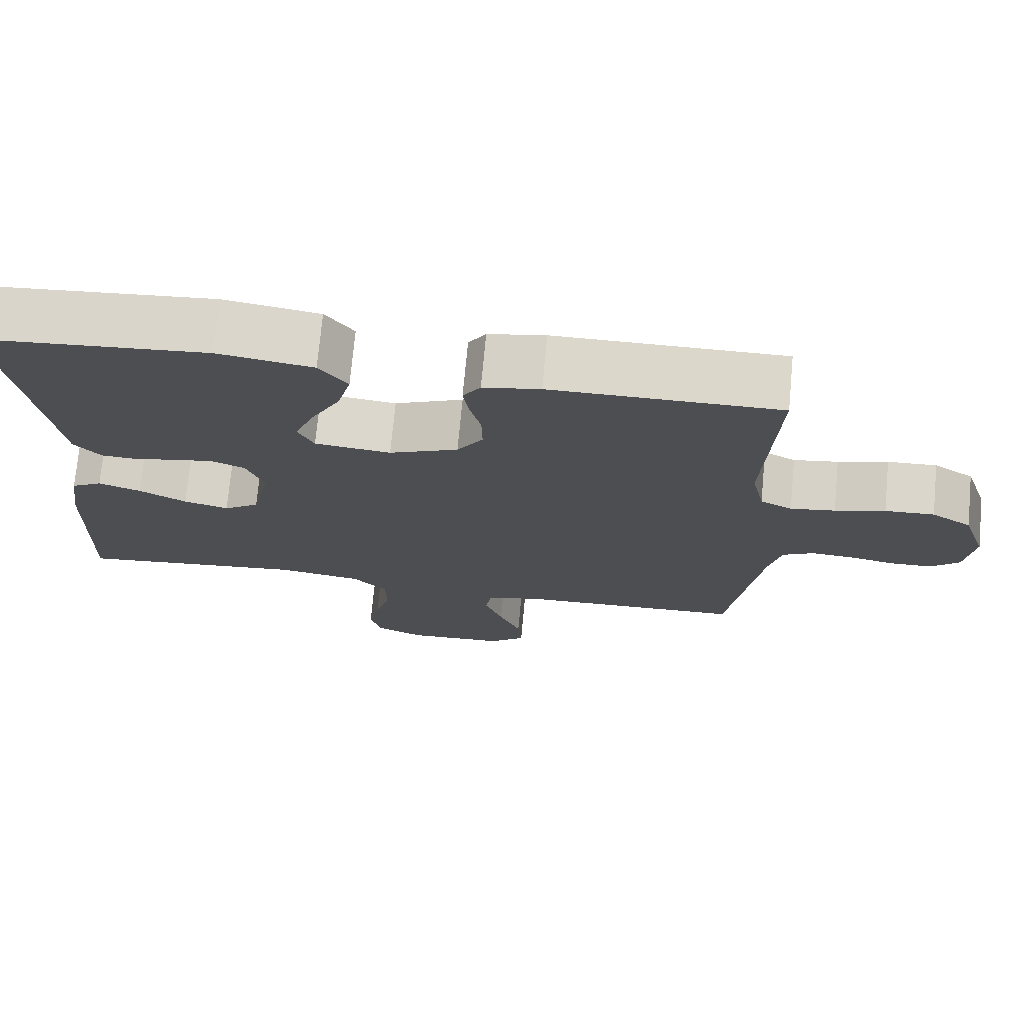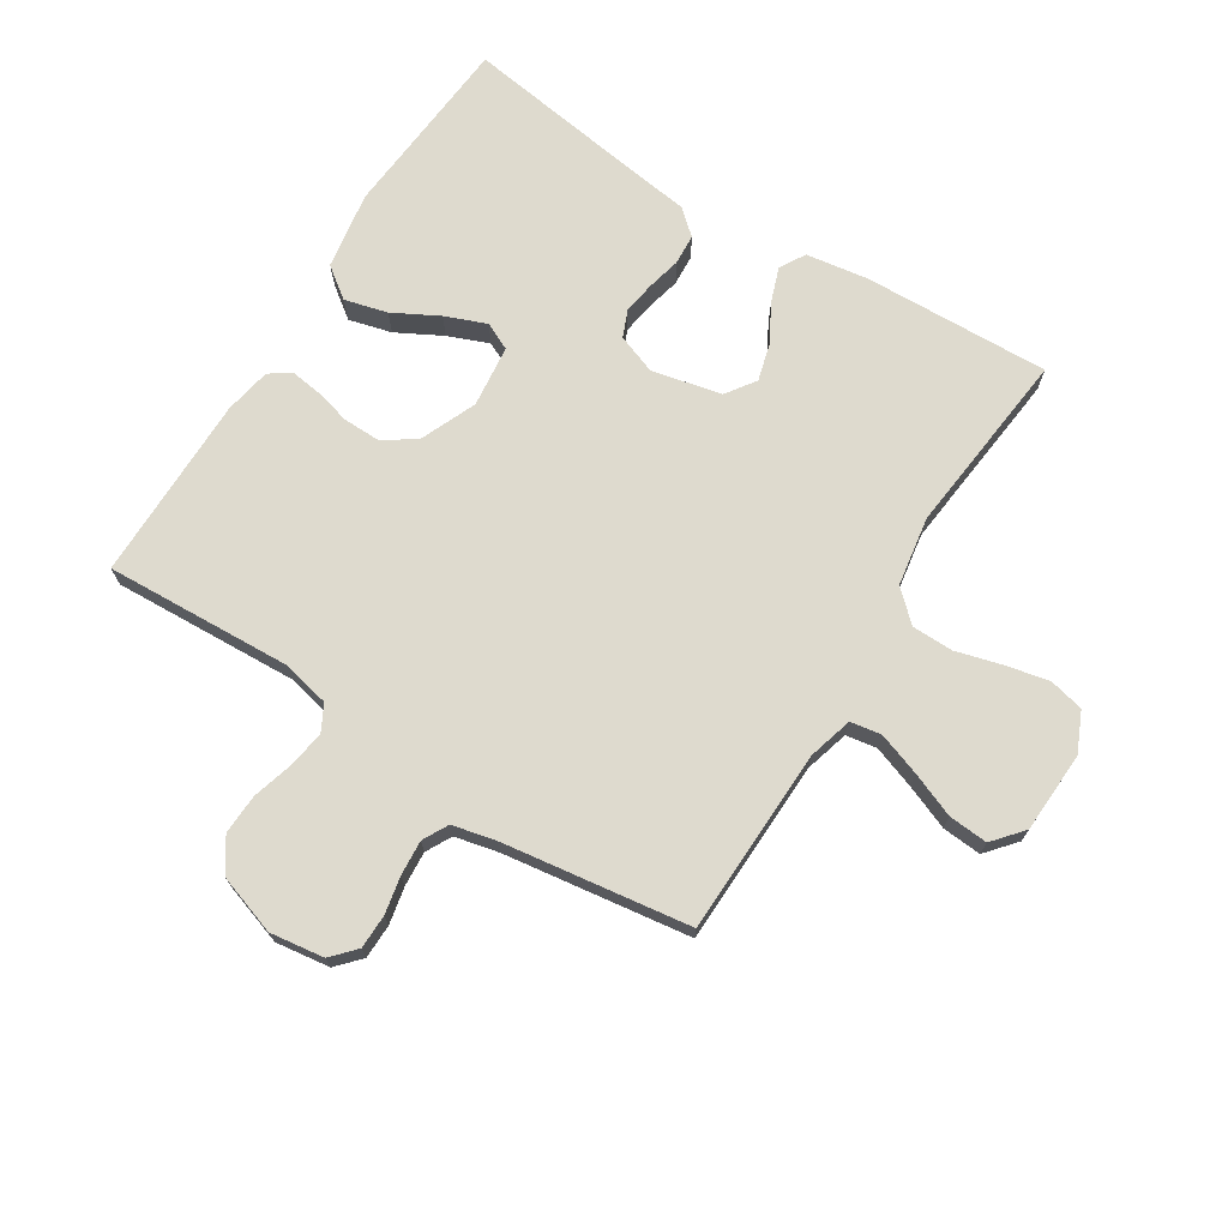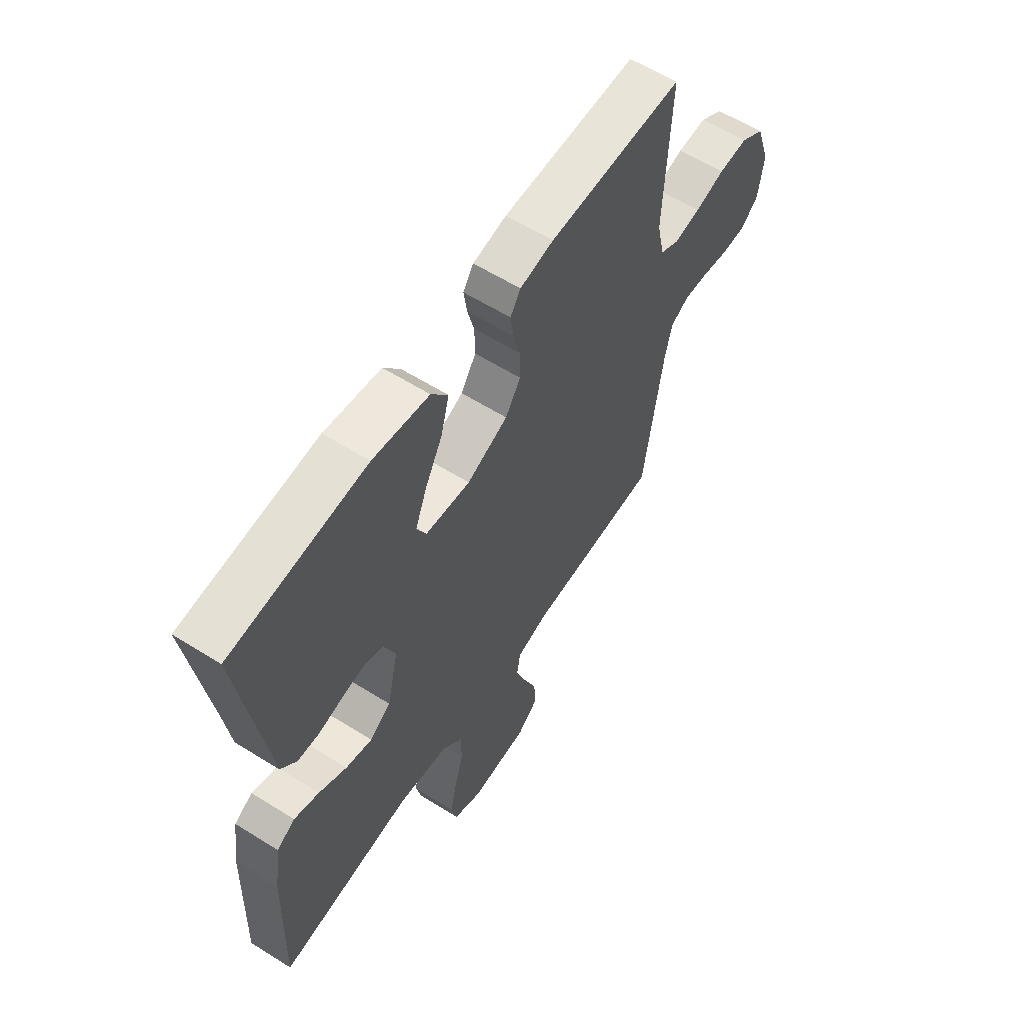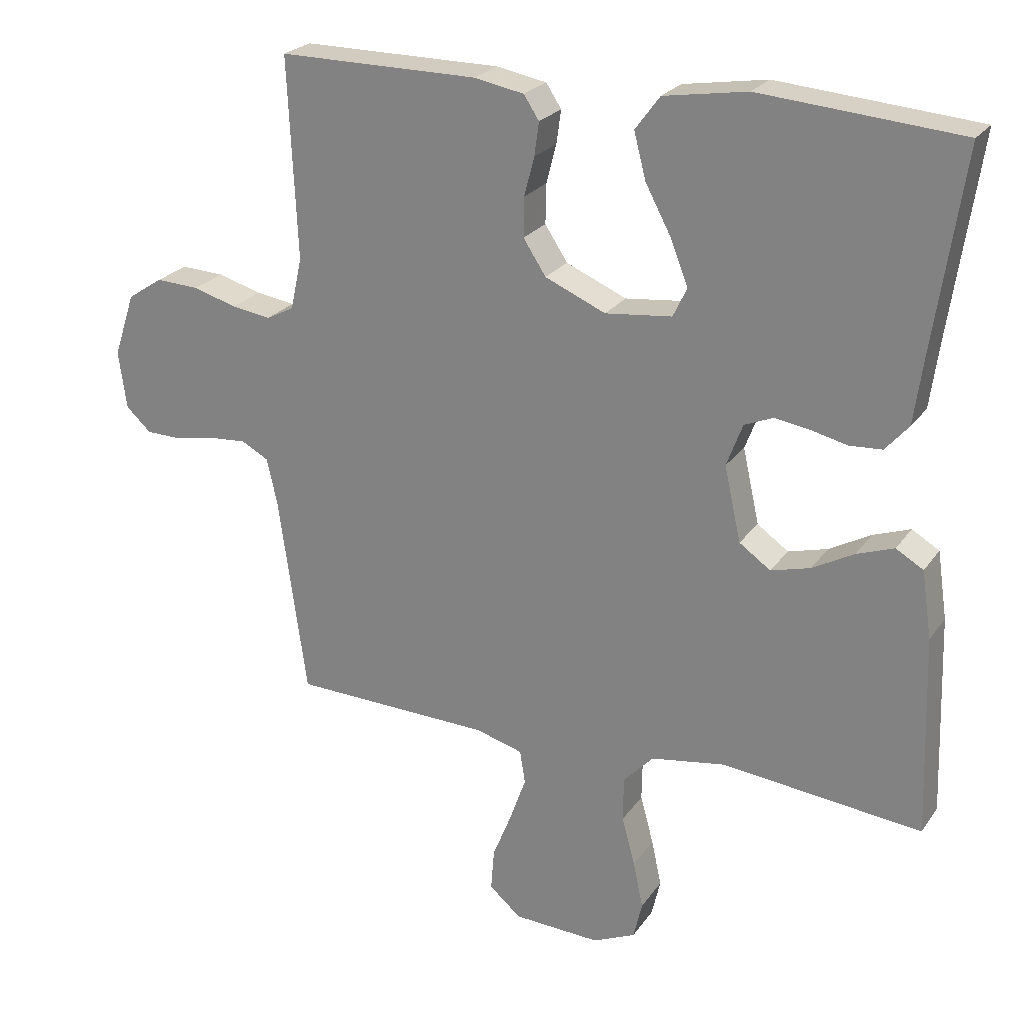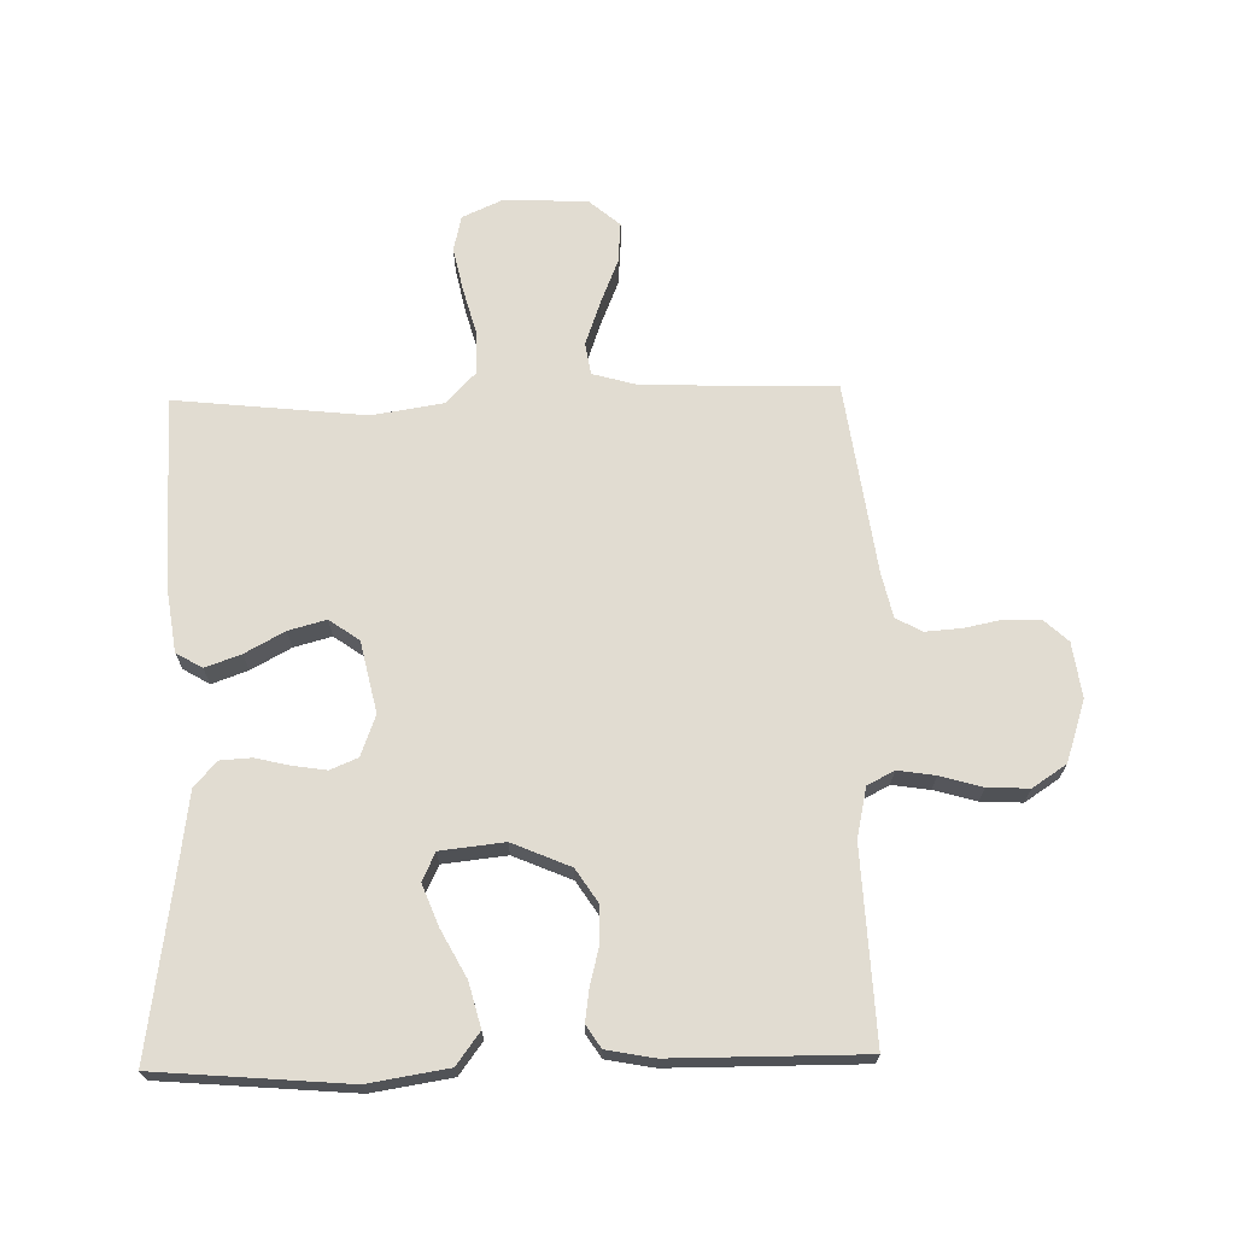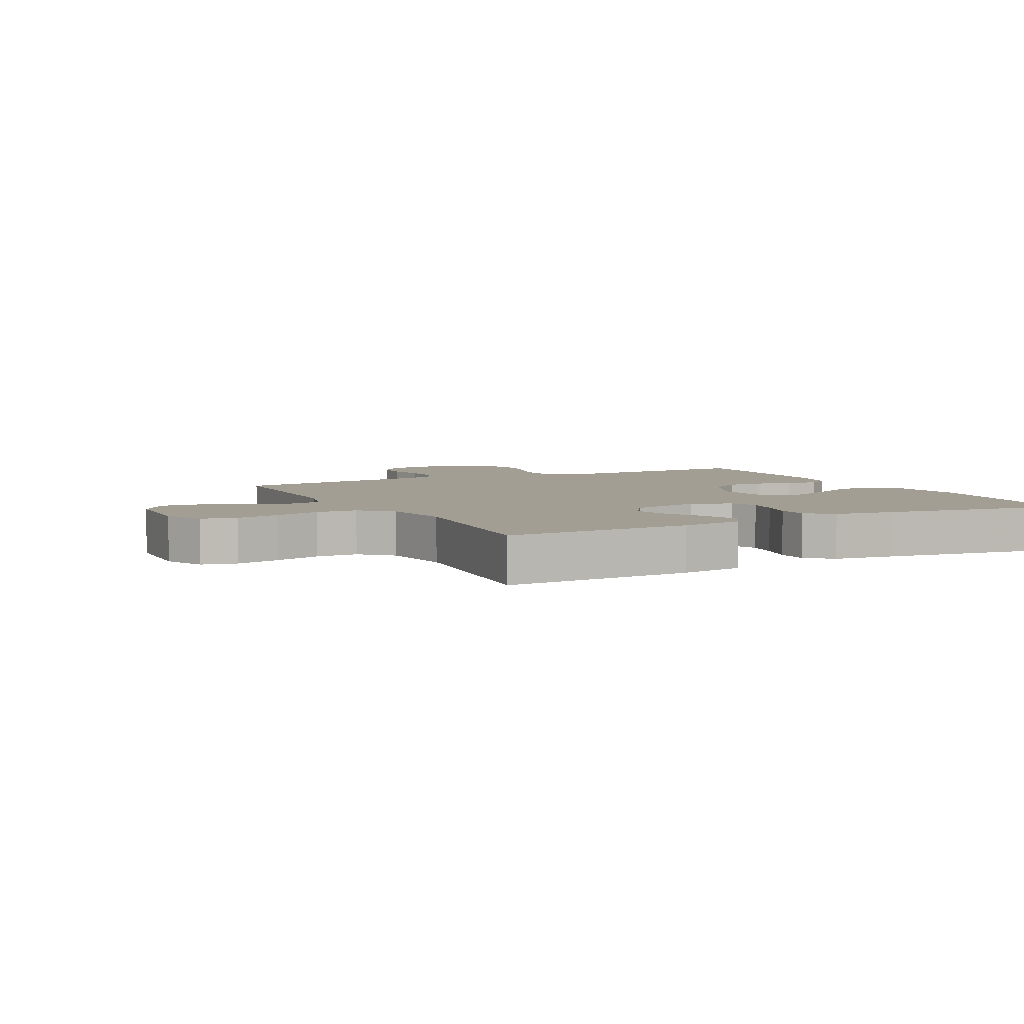
<metadata>
{"format":"obj","ext":"obj","renderer":"f3d","projection":"perspective","resolution":1024,"background":"white","views":[{"elev":73.4,"azim":5.3,"up":"+Z"},{"elev":71.2,"azim":122.1,"up":"+Y"},{"elev":60.0,"azim":-57.3,"up":"+Z"},{"elev":23.9,"azim":-153.7,"up":"+Z"},{"elev":69.2,"azim":-1.3,"up":"+Y"},{"elev":5.2,"azim":-117.3,"up":"+Y"}]}
</metadata>
<code>
v -0.5 0.07 -0.5
v -0.49 0.07 -0.2
v -0.475 0.07 -0.099
v -0.434 0.07 -0.075
v -0.378 0.07 -0.095
v -0.316 0.07 -0.129
v -0.257 0.07 -0.145
v -0.21 0.07 -0.112
v -0.185 0.07 0
v -0.209 0.07 0.064
v -0.252 0.07 0.082
v -0.304 0.07 0.074
v -0.359 0.07 0.061
v -0.408 0.07 0.064
v -0.443 0.07 0.104
v -0.456 0.07 0.2
v -0.5 0.07 0.5
v -0.2 0.07 0.525
v -0.075 0.07 0.505
v -0.038 0.07 0.455
v -0.056 0.07 0.386
v -0.095 0.07 0.313
v -0.121 0.07 0.247
v -0.1 0.07 0.203
v 0 0.07 0.192
v 0.091 0.07 0.231
v 0.125 0.07 0.283
v 0.124 0.07 0.342
v 0.109 0.07 0.4
v 0.102 0.07 0.45
v 0.125 0.07 0.485
v 0.2 0.07 0.499
v 0.5 0.07 0.5
v 0.486 0.07 0.2
v 0.503 0.07 0.122
v 0.545 0.07 0.1
v 0.604 0.07 0.109
v 0.67 0.07 0.128
v 0.735 0.07 0.131
v 0.788 0.07 0.096
v 0.82 0.07 0
v 0.808 0.07 -0.087
v 0.77 0.07 -0.122
v 0.715 0.07 -0.123
v 0.655 0.07 -0.111
v 0.599 0.07 -0.107
v 0.558 0.07 -0.129
v 0.542 0.07 -0.2
v 0.5 0.07 -0.5
v 0.2 0.07 -0.509
v 0.129 0.07 -0.529
v 0.121 0.07 -0.579
v 0.145 0.07 -0.647
v 0.174 0.07 -0.719
v 0.179 0.07 -0.782
v 0.131 0.07 -0.823
v 0 0.07 -0.829
v -0.064 0.07 -0.8
v -0.077 0.07 -0.744
v -0.062 0.07 -0.674
v -0.042 0.07 -0.601
v -0.043 0.07 -0.534
v -0.088 0.07 -0.486
v -0.2 0.07 -0.468
v -0.5 0 -0.5
v -0.49 0 -0.2
v -0.475 0 -0.099
v -0.434 0 -0.075
v -0.378 0 -0.095
v -0.316 0 -0.129
v -0.257 0 -0.145
v -0.21 0 -0.112
v -0.185 0 0
v -0.209 0 0.064
v -0.252 0 0.082
v -0.304 0 0.074
v -0.359 0 0.061
v -0.408 0 0.064
v -0.443 0 0.104
v -0.456 0 0.2
v -0.5 0 0.5
v -0.2 0 0.525
v -0.075 0 0.505
v -0.038 0 0.455
v -0.056 0 0.386
v -0.095 0 0.313
v -0.121 0 0.247
v -0.1 0 0.203
v 0 0 0.192
v 0.091 0 0.231
v 0.125 0 0.283
v 0.124 0 0.342
v 0.109 0 0.4
v 0.102 0 0.45
v 0.125 0 0.485
v 0.2 0 0.499
v 0.5 0 0.5
v 0.486 0 0.2
v 0.503 0 0.122
v 0.545 0 0.1
v 0.604 0 0.109
v 0.67 0 0.128
v 0.735 0 0.131
v 0.788 0 0.096
v 0.82 0 0
v 0.808 0 -0.087
v 0.77 0 -0.122
v 0.715 0 -0.123
v 0.655 0 -0.111
v 0.599 0 -0.107
v 0.558 0 -0.129
v 0.542 0 -0.2
v 0.5 0 -0.5
v 0.2 0 -0.509
v 0.129 0 -0.529
v 0.121 0 -0.579
v 0.145 0 -0.647
v 0.174 0 -0.719
v 0.179 0 -0.782
v 0.131 0 -0.823
v 0 0 -0.829
v -0.064 0 -0.8
v -0.077 0 -0.744
v -0.062 0 -0.674
v -0.042 0 -0.601
v -0.043 0 -0.534
v -0.088 0 -0.486
v -0.2 0 -0.468
f 58 59 60 61
f 56 57 58 61
f 56 61 62
f 53 54 55 56
f 52 53 56 62
f 51 52 62 63
f 48 49 50
f 47 48 50 51
f 42 43 44 45
f 42 45 46
f 41 42 46
f 40 41 46
f 37 38 39 40
f 36 37 40 46
f 35 36 46 47
f 31 32 33 34
f 31 34 35
f 28 29 30 31
f 27 28 31 35
f 26 27 35 47
f 19 20 21 22
f 19 22 23
f 16 17 18 19
f 16 19 23
f 15 16 23 24
f 12 13 14 15
f 11 12 15 24
f 3 4 5 6
f 3 6 7
f 64 1 2 3
f 63 64 3 7
f 25 26 47 51
f 10 11 24 25
f 9 10 25 51
f 8 9 51 63
f 7 8 63
f 125 124 123 122
f 125 122 121 120
f 126 125 120
f 120 119 118 117
f 126 120 117 116
f 127 126 116 115
f 114 113 112
f 115 114 112 111
f 109 108 107 106
f 110 109 106
f 110 106 105
f 110 105 104
f 104 103 102 101
f 110 104 101 100
f 111 110 100 99
f 98 97 96 95
f 99 98 95
f 95 94 93 92
f 99 95 92 91
f 111 99 91 90
f 86 85 84 83
f 87 86 83
f 83 82 81 80
f 87 83 80
f 88 87 80 79
f 79 78 77 76
f 88 79 76 75
f 70 69 68 67
f 71 70 67
f 67 66 65 128
f 71 67 128 127
f 115 111 90 89
f 89 88 75 74
f 115 89 74 73
f 127 115 73 72
f 127 72 71
f 1 65 66 2
f 2 66 67 3
f 3 67 68 4
f 4 68 69 5
f 5 69 70 6
f 6 70 71 7
f 7 71 72 8
f 8 72 73 9
f 9 73 74 10
f 10 74 75 11
f 11 75 76 12
f 12 76 77 13
f 13 77 78 14
f 14 78 79 15
f 15 79 80 16
f 16 80 81 17
f 17 81 82 18
f 18 82 83 19
f 19 83 84 20
f 20 84 85 21
f 21 85 86 22
f 22 86 87 23
f 23 87 88 24
f 24 88 89 25
f 25 89 90 26
f 26 90 91 27
f 27 91 92 28
f 28 92 93 29
f 29 93 94 30
f 30 94 95 31
f 31 95 96 32
f 32 96 97 33
f 33 97 98 34
f 34 98 99 35
f 35 99 100 36
f 36 100 101 37
f 37 101 102 38
f 38 102 103 39
f 39 103 104 40
f 40 104 105 41
f 41 105 106 42
f 42 106 107 43
f 43 107 108 44
f 44 108 109 45
f 45 109 110 46
f 46 110 111 47
f 47 111 112 48
f 48 112 113 49
f 49 113 114 50
f 50 114 115 51
f 51 115 116 52
f 52 116 117 53
f 53 117 118 54
f 54 118 119 55
f 55 119 120 56
f 56 120 121 57
f 57 121 122 58
f 58 122 123 59
f 59 123 124 60
f 60 124 125 61
f 61 125 126 62
f 62 126 127 63
f 63 127 128 64
f 64 128 65 1

</code>
